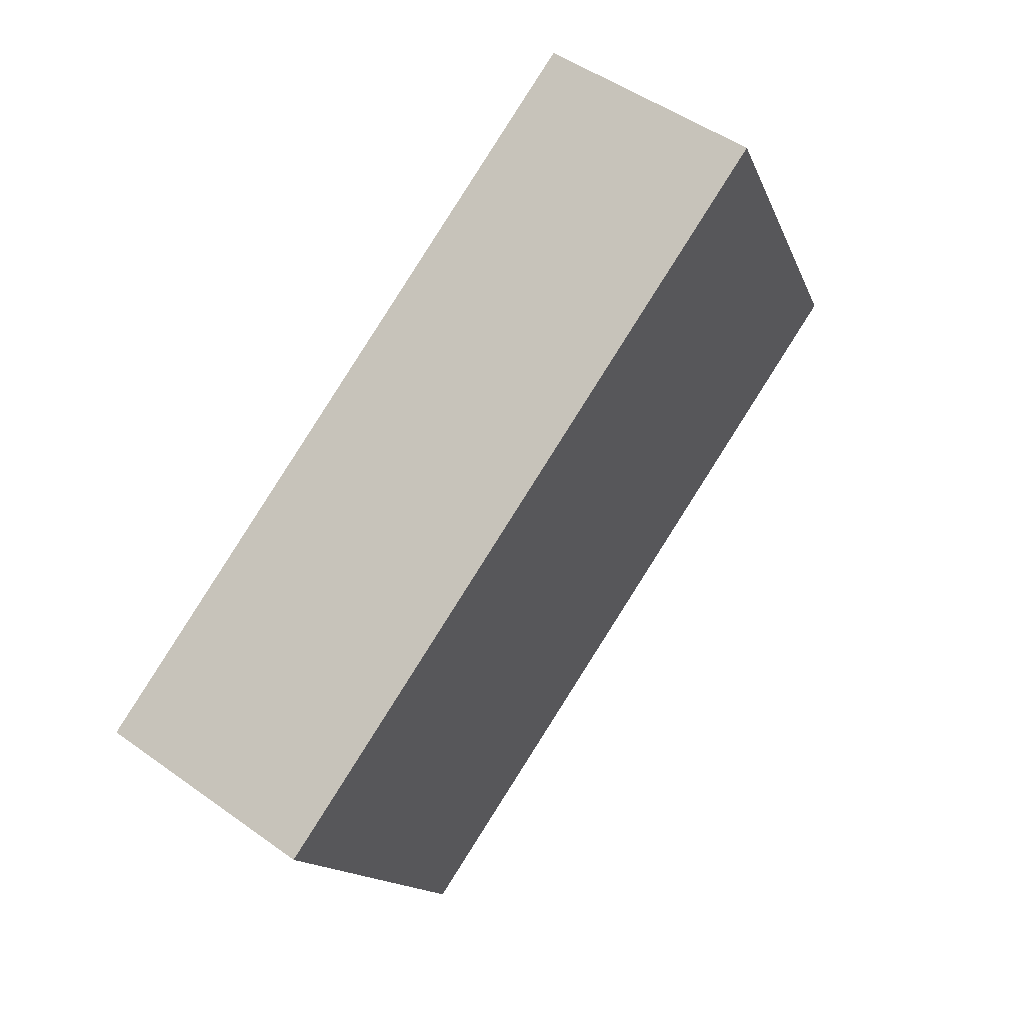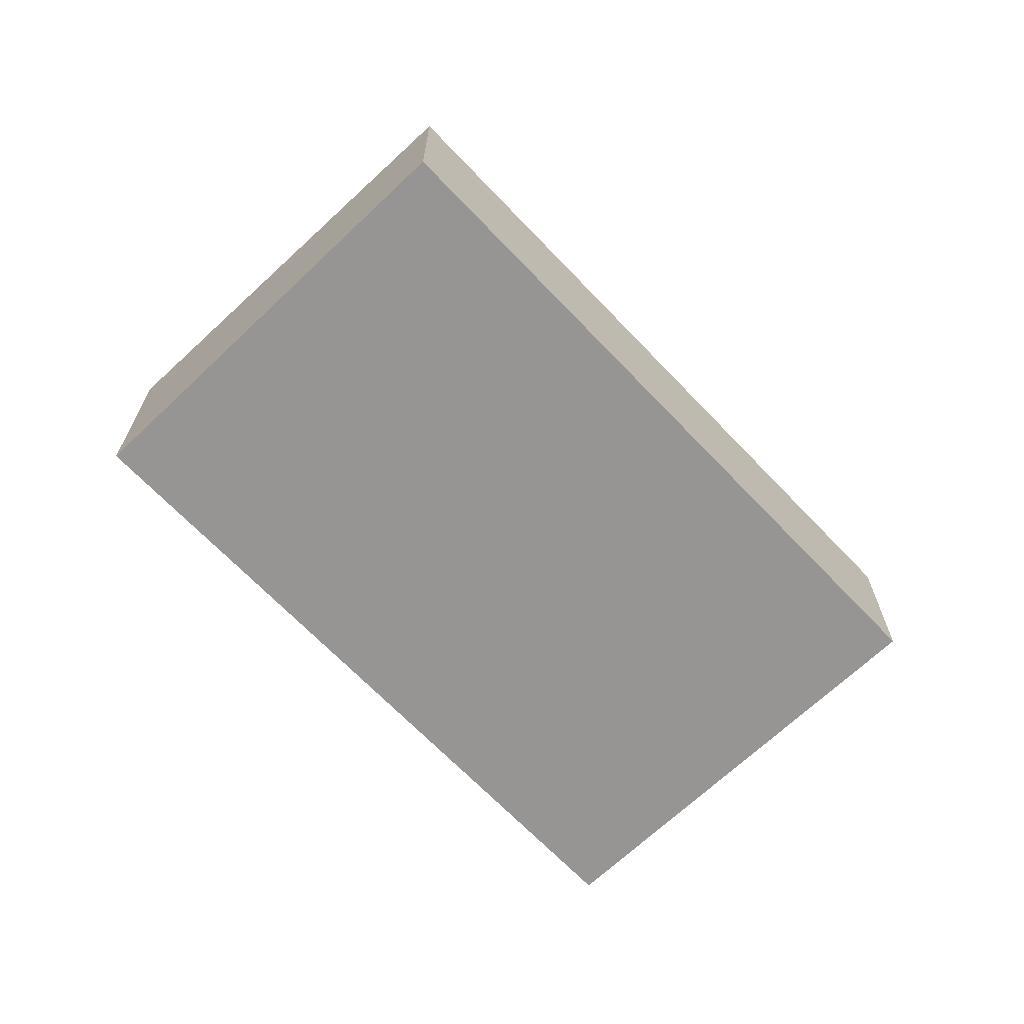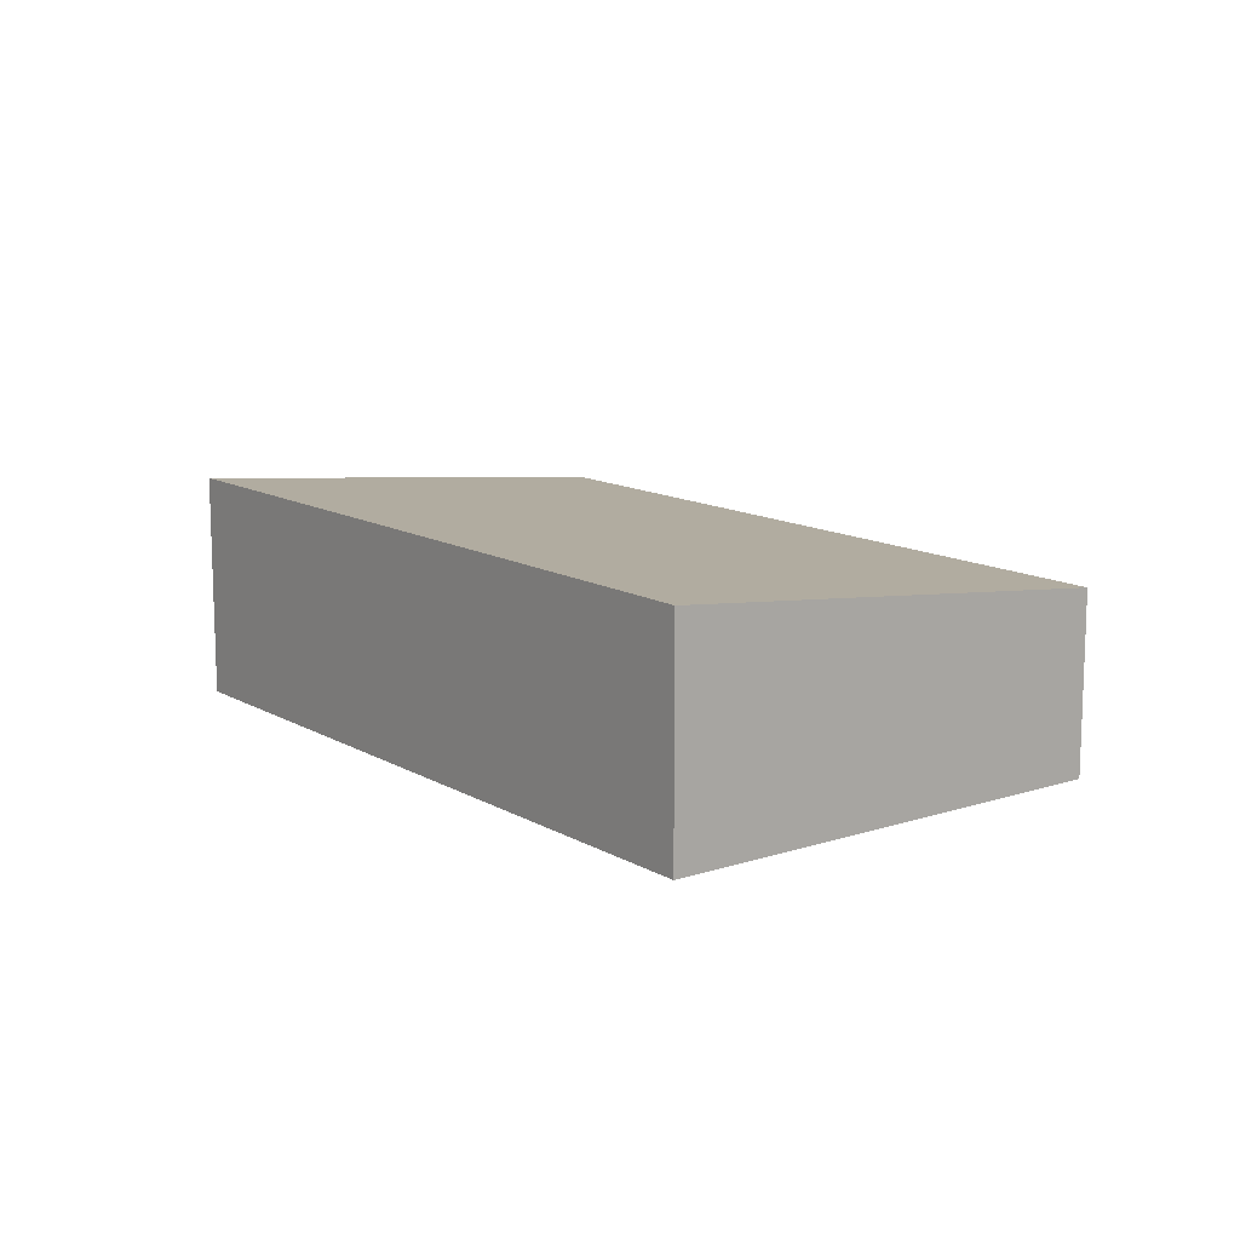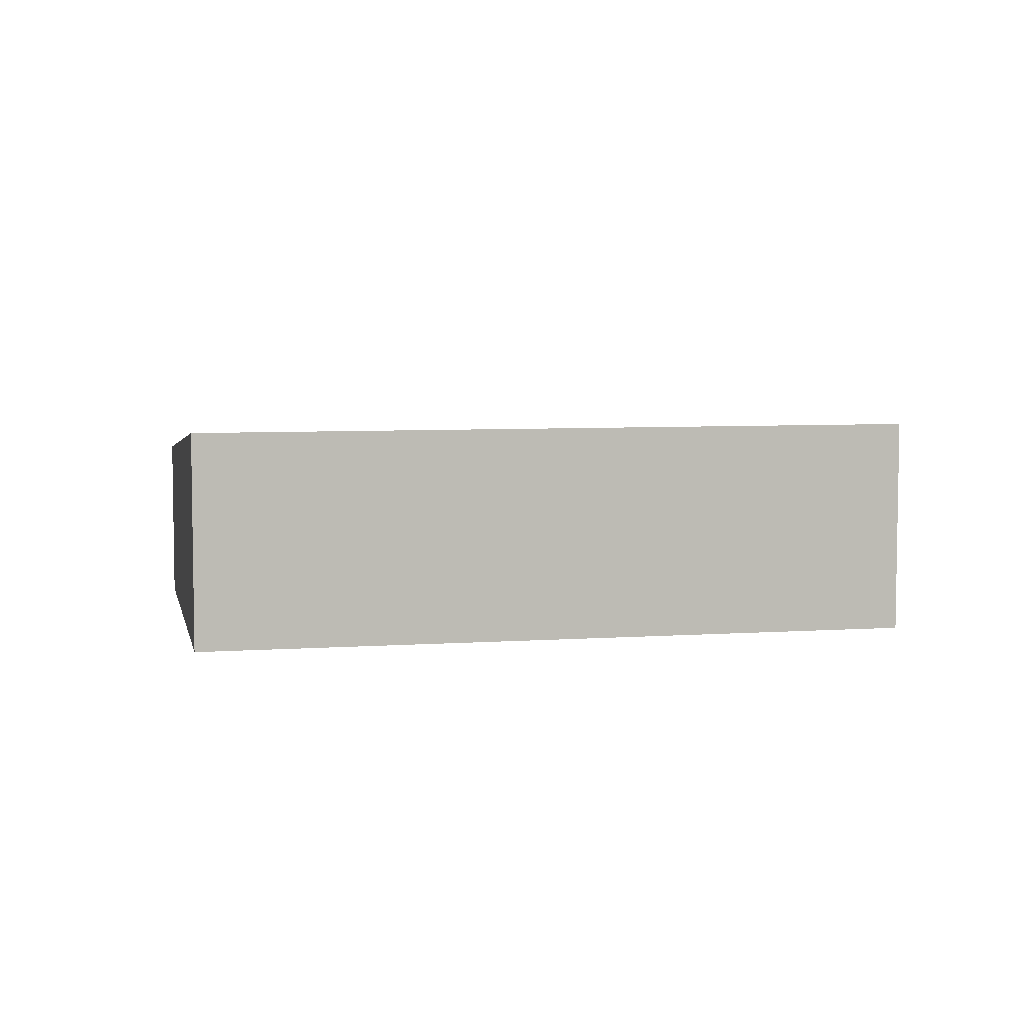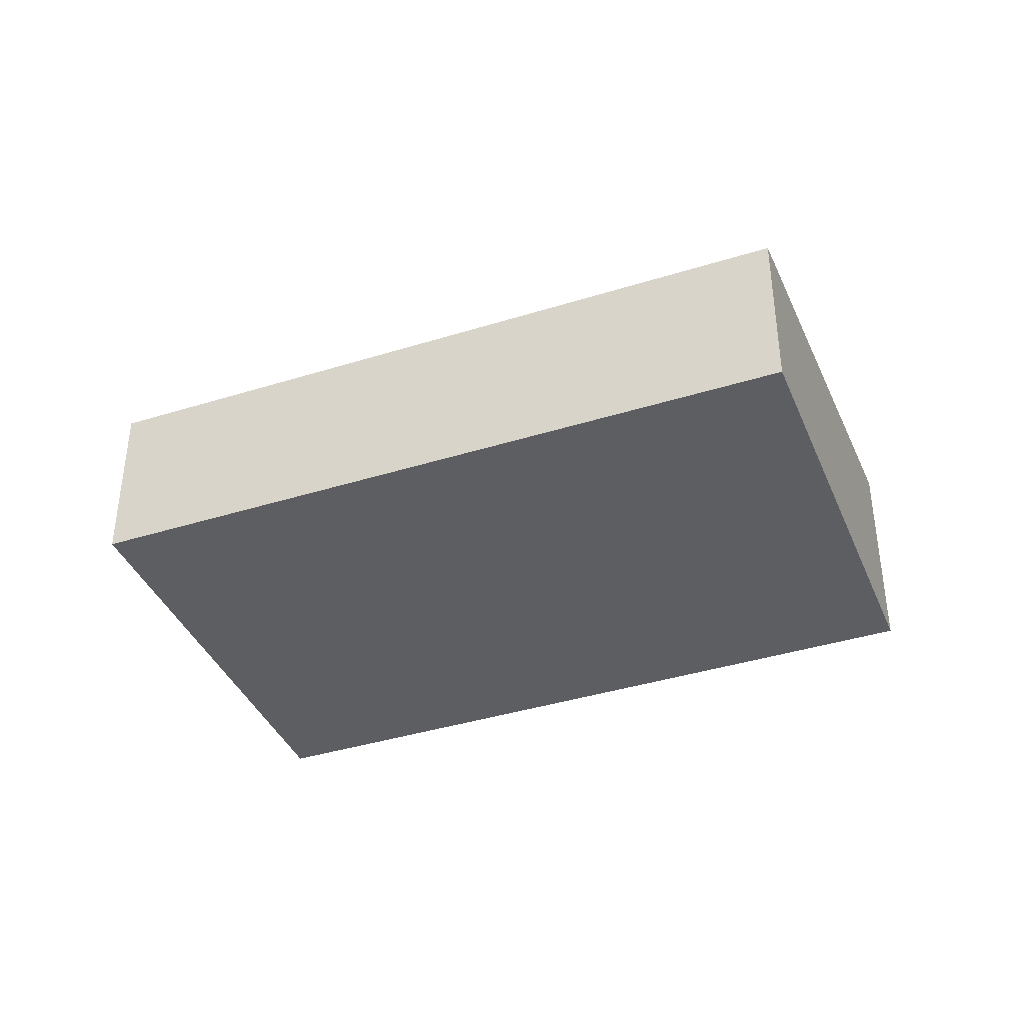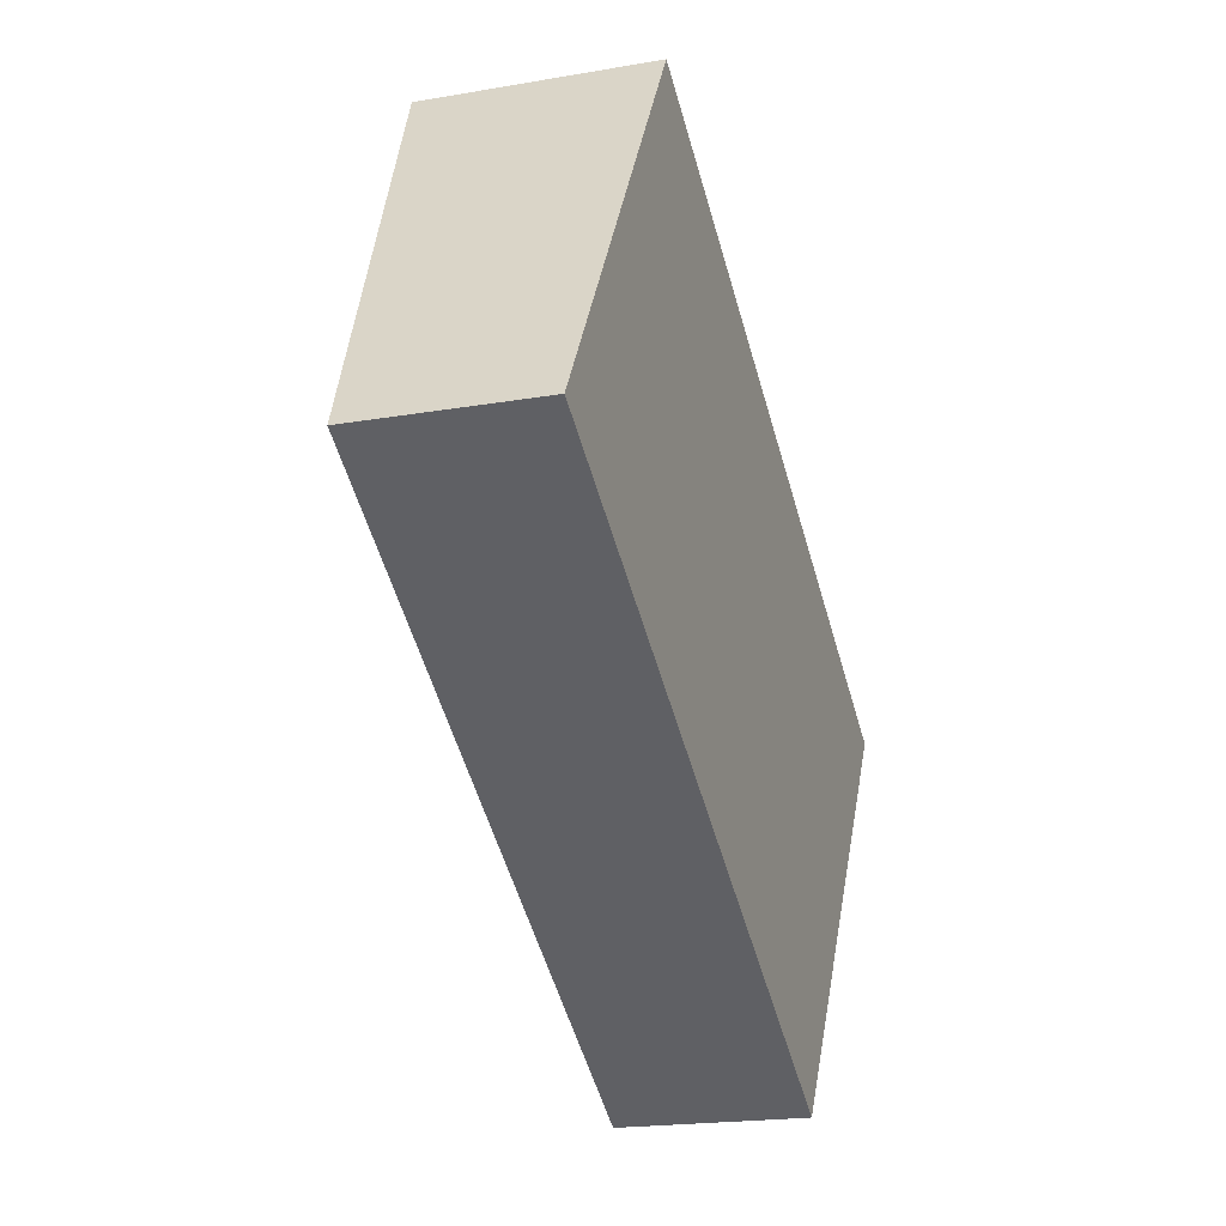
<metadata>
{"format":"obj","ext":"obj","renderer":"f3d","projection":"perspective","resolution":1024,"background":"white","views":[{"elev":48.1,"azim":129.0,"up":"+Z"},{"elev":-67.5,"azim":165.2,"up":"+Y"},{"elev":12.7,"azim":84.3,"up":"+Y"},{"elev":5.9,"azim":19.7,"up":"+Y"},{"elev":-39.2,"azim":-127.1,"up":"+Y"},{"elev":-19.4,"azim":-71.8,"up":"+Z"}]}
</metadata>
<code>
v  8.032 2.202 -4.934
v  4.121 2.773 4.322
v  11.09 2.773 0.043
v  0 2.202 1.348e-16
v  0.926 2.375 1.507
v  3.056 2.773 4.976
v  11.09 -2.633e-18 0.043
v  8.032 3.021e-16 -4.934
v  0 0 0
v  0.926 -9.228e-17 1.507
v  3.056 -3.047e-16 4.976
v  4.121 -2.646e-16 4.322
g defaultobject
f 1 2 3
f 2 1 4
f 2 4 5
f 2 5 6
f 7 1 3
f 1 7 8
f 8 4 1
f 4 8 9
f 9 5 4
f 5 9 6
f 6 9 10
f 6 10 11
f 2 7 3
f 7 2 12
f 12 2 6
f 12 6 11
f 11 10 12
f 12 8 7
f 8 12 9
f 9 12 10

</code>
